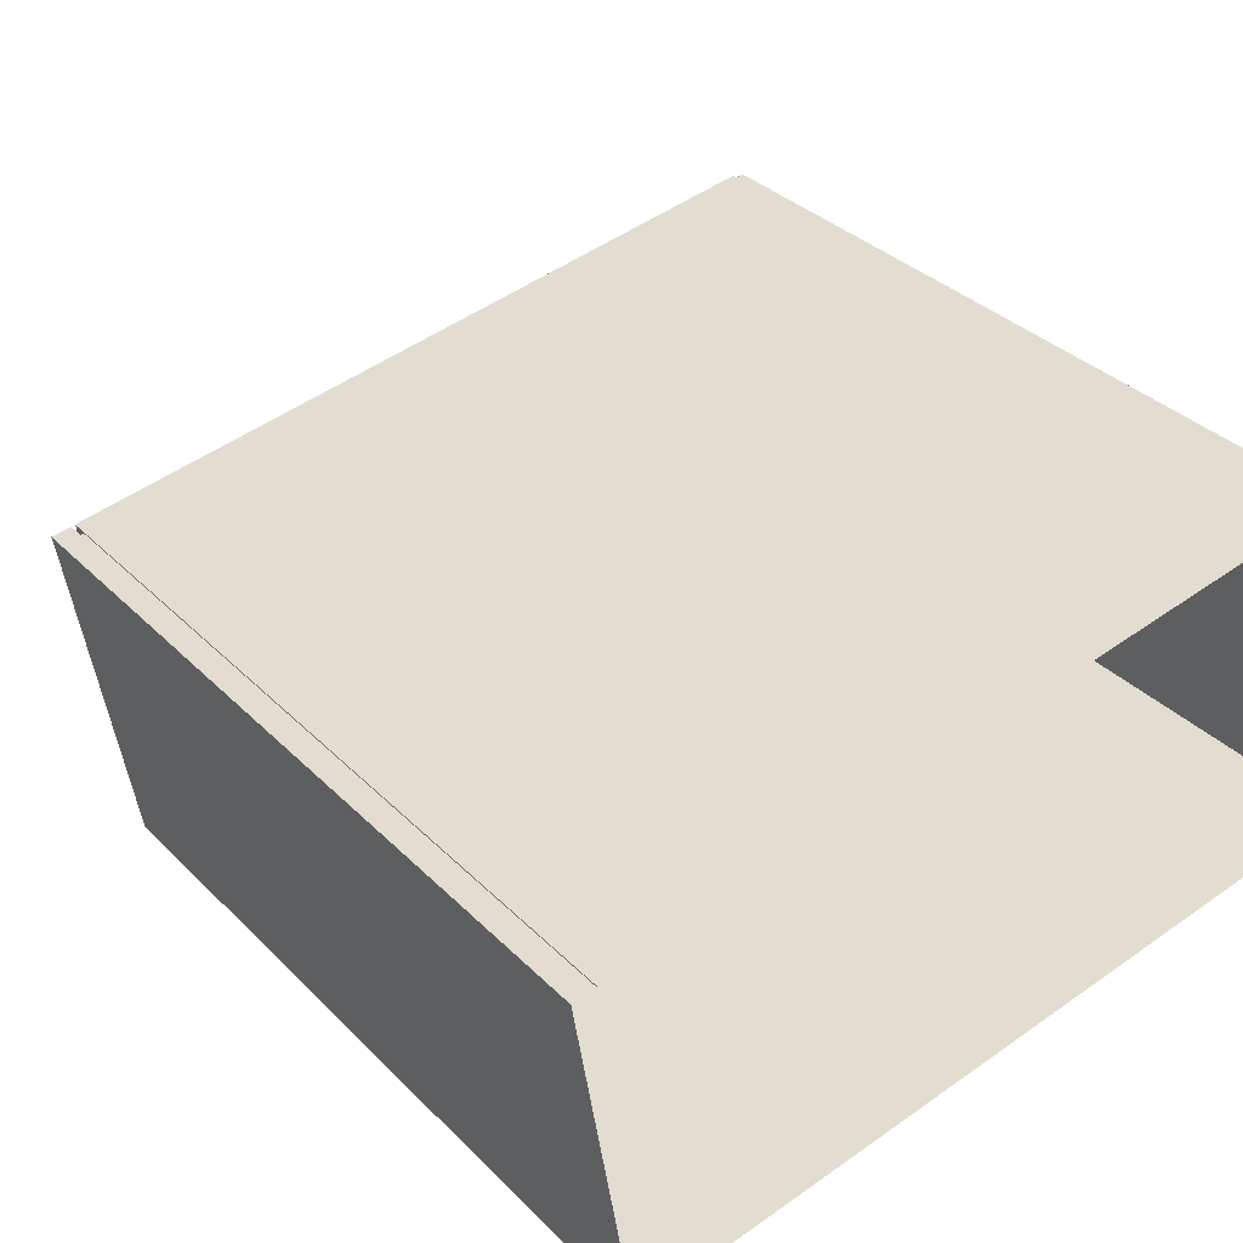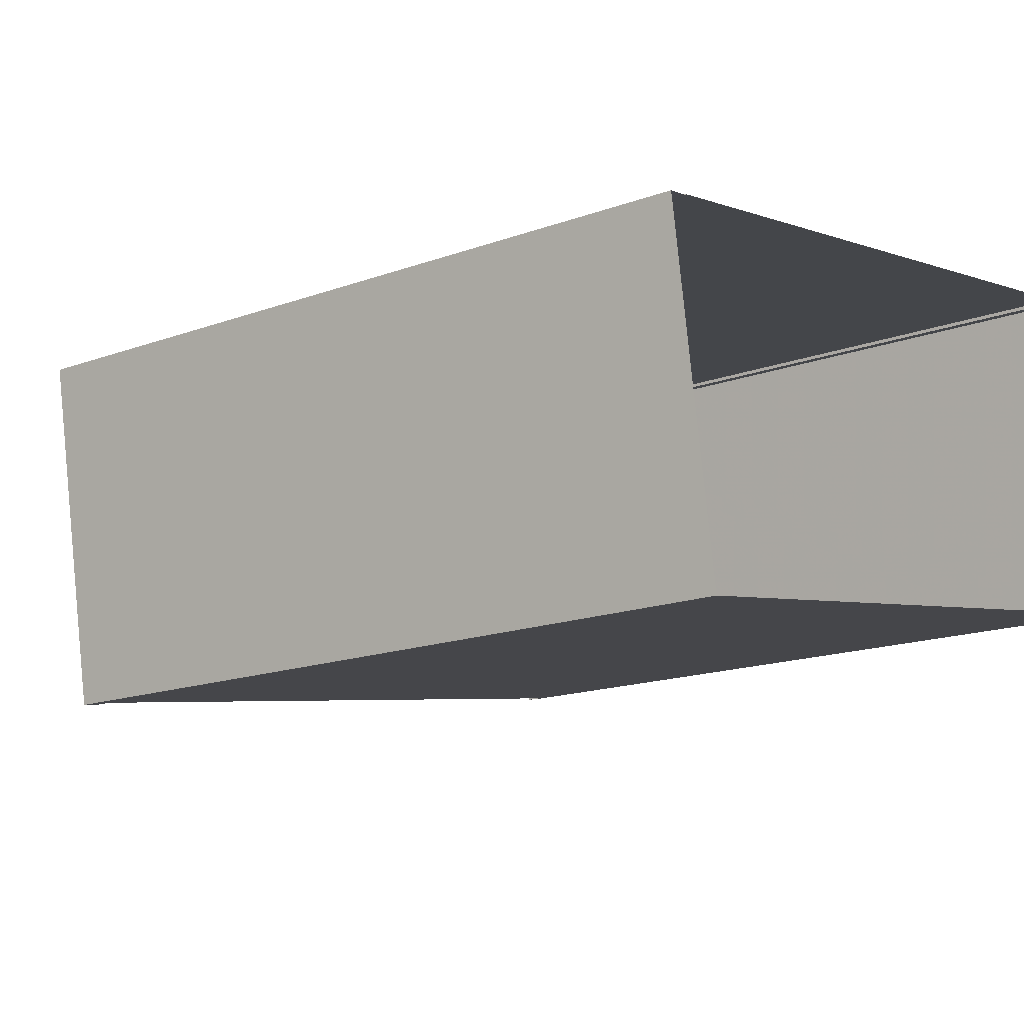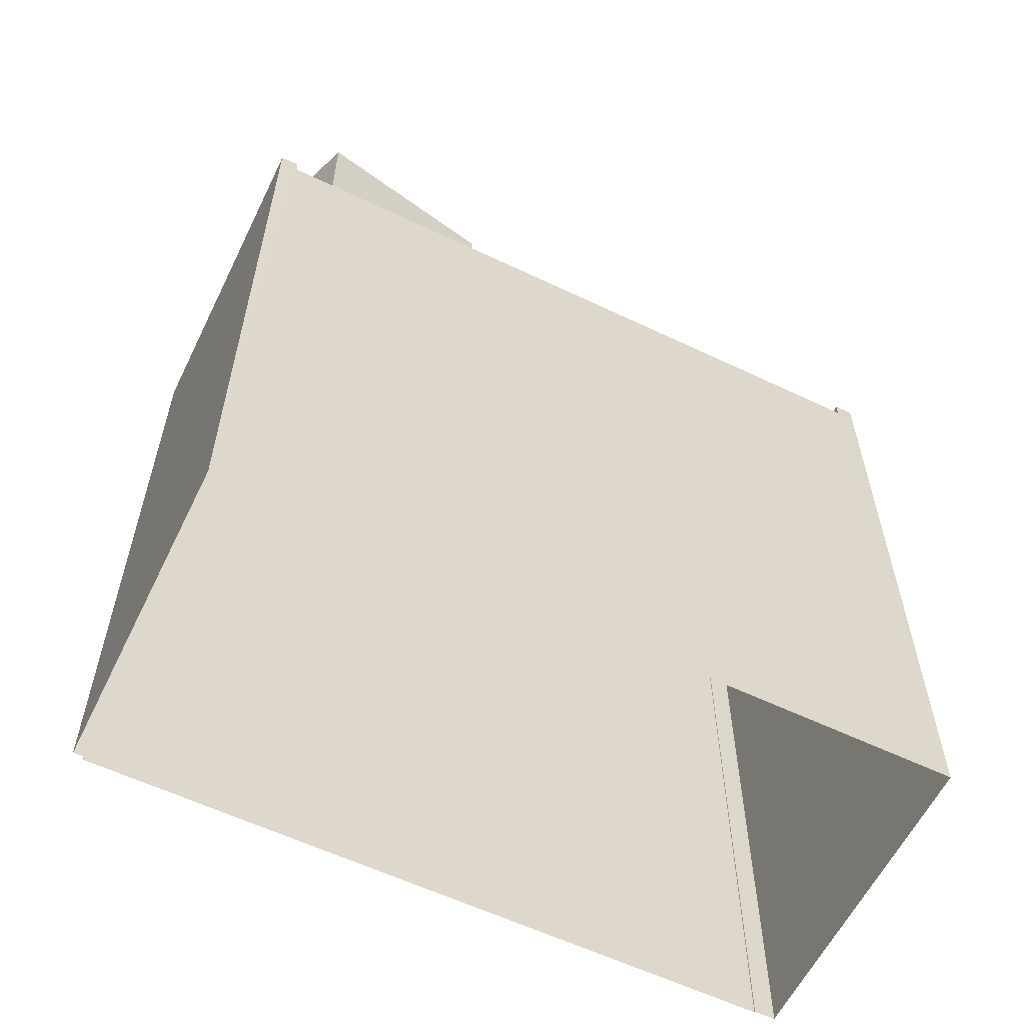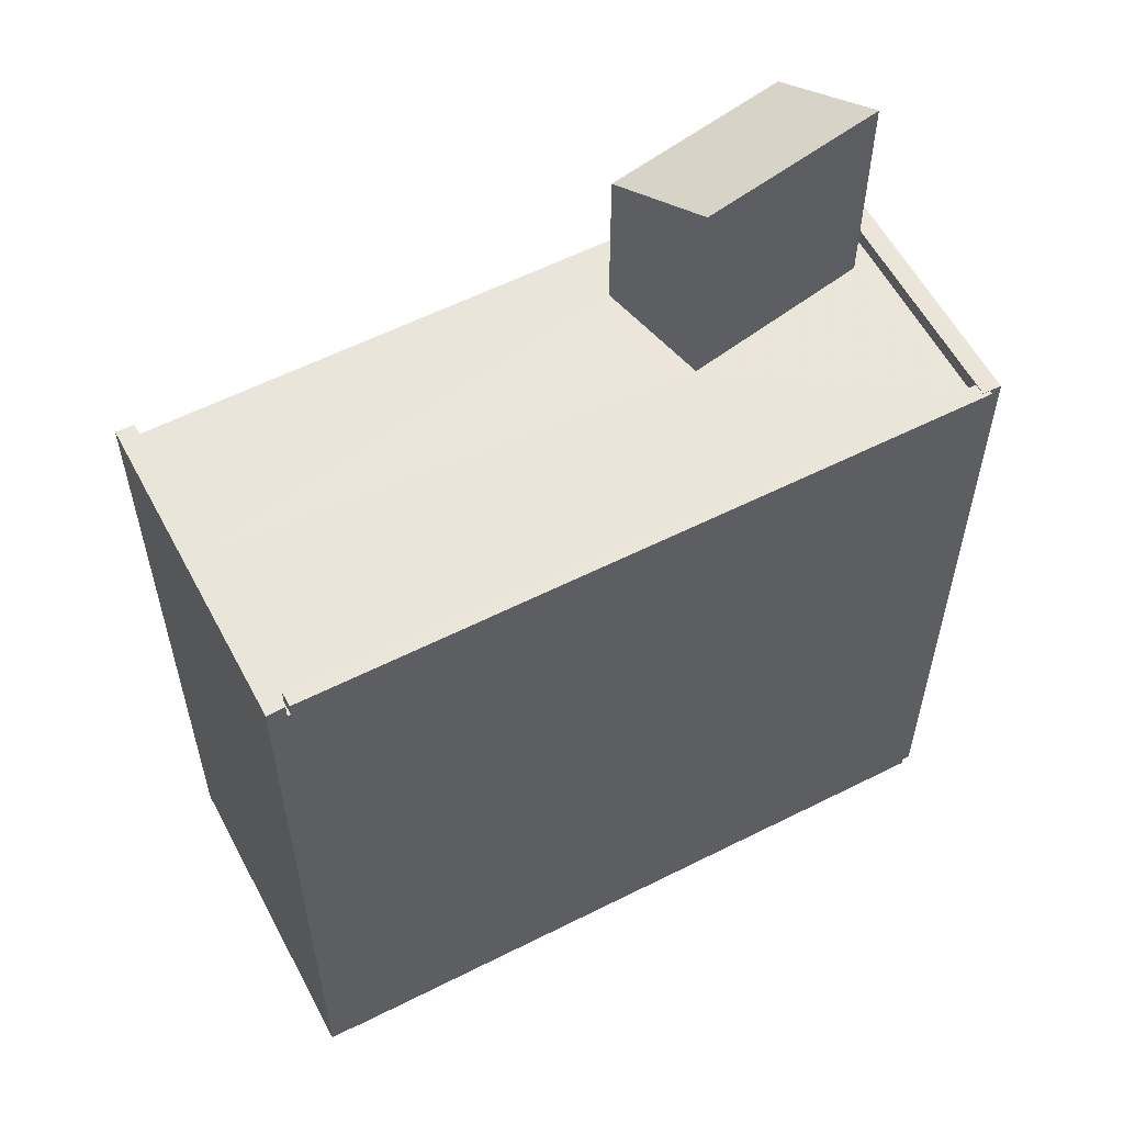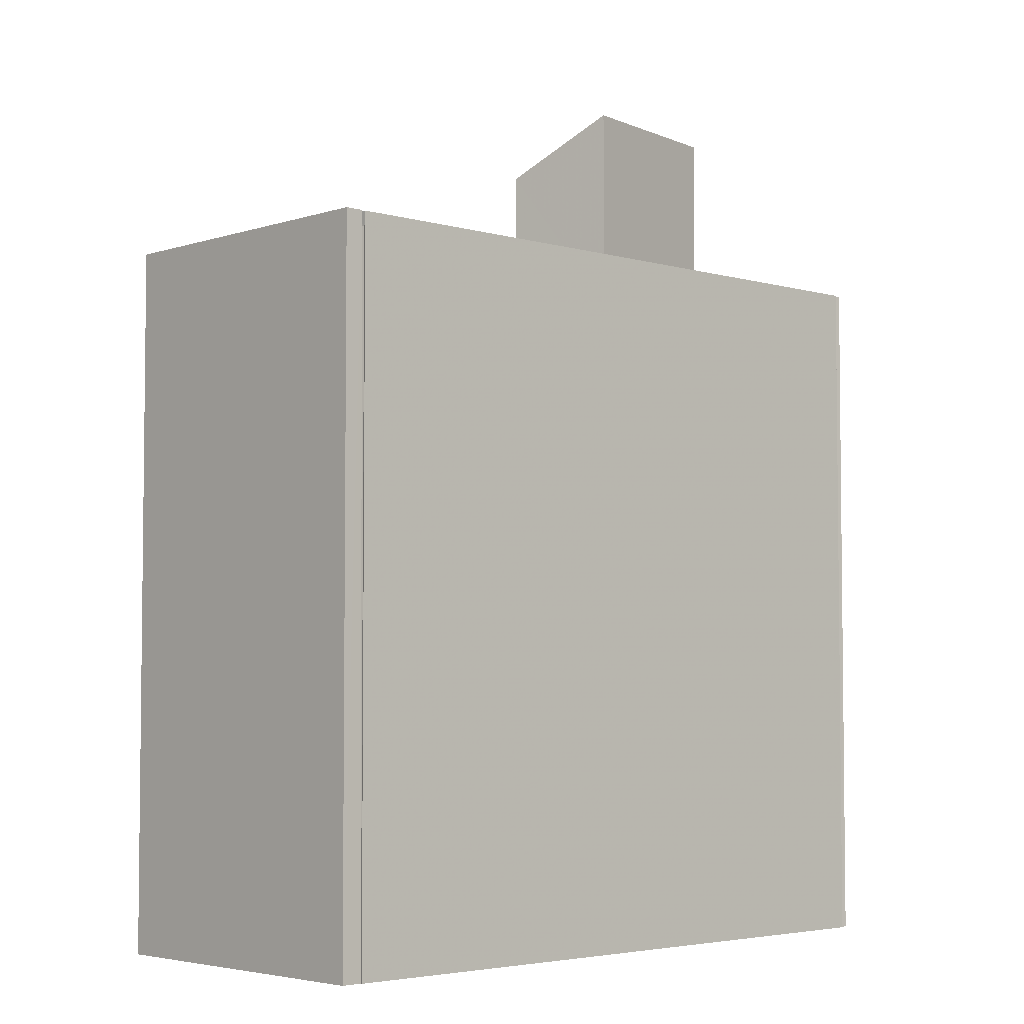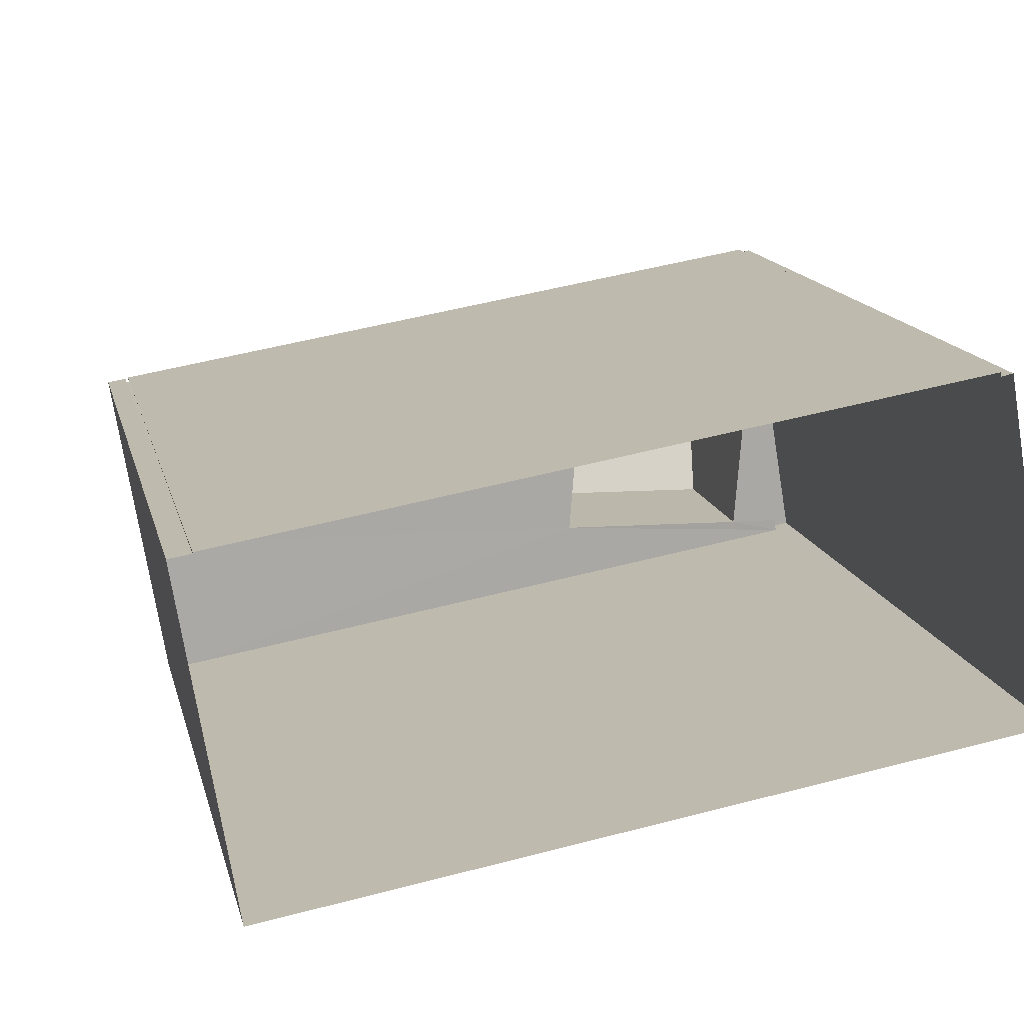
<metadata>
{"format":"obj","ext":"obj","renderer":"f3d","projection":"perspective","resolution":1024,"background":"white","views":[{"elev":33.9,"azim":143.0,"up":"+Y"},{"elev":-15.8,"azim":127.6,"up":"+Y"},{"elev":-59.8,"azim":-35.5,"up":"+Z"},{"elev":57.7,"azim":142.8,"up":"+Z"},{"elev":-4.2,"azim":127.3,"up":"+Z"},{"elev":14.7,"azim":167.2,"up":"+Y"}]}
</metadata>
<code>
v -8.904e+04 -9.972e+04 7.704
v -8.904e+04 -9.972e+04 7.704
v -8.904e+04 -9.972e+04 7.705
v -8.902e+04 -9.972e+04 7.704
v -8.902e+04 -9.972e+04 7.704
v -8.902e+04 -9.972e+04 7.704
v -8.904e+04 -9.972e+04 7.704
v -8.902e+04 -9.972e+04 7.704
v -8.902e+04 -9.972e+04 19.33
v -8.902e+04 -9.972e+04 19.33
v -8.902e+04 -9.972e+04 19.33
v -8.902e+04 -9.972e+04 19.33
v -8.903e+04 -9.972e+04 19.33
v -8.902e+04 -9.972e+04 19.33
v -8.903e+04 -9.972e+04 19.33
v -8.904e+04 -9.972e+04 19.33
v -8.904e+04 -9.972e+04 19.33
v -8.902e+04 -9.972e+04 19.33
v -8.903e+04 -9.972e+04 22.6
v -8.904e+04 -9.972e+04 22.6
v -8.903e+04 -9.972e+04 21.64
v -8.903e+04 -9.972e+04 21.63
v -8.902e+04 -9.972e+04 19.08
v -8.902e+04 -9.972e+04 19.08
v -8.902e+04 -9.972e+04 19.08
v -8.902e+04 -9.972e+04 19.08
v -8.903e+04 -9.972e+04 19.09
v -8.903e+04 -9.972e+04 19.09
v -8.904e+04 -9.972e+04 19.09
v -8.903e+04 -9.972e+04 19.09
v -8.904e+04 -9.972e+04 19.09
v -8.903e+04 -9.972e+04 19.08
v -8.904e+04 -9.972e+04 19.34
v -8.903e+04 -9.972e+04 19.33
v -8.904e+04 -9.972e+04 19.33
v -8.904e+04 -9.972e+04 19.34
v -8.904e+04 -9.972e+04 19.09
v -8.902e+04 -9.972e+04 19.08
f 1 2 3
f 4 3 5
f 6 4 5
f 5 2 7
f 5 7 8
f 3 2 5
f 9 10 11
f 9 12 10
f 13 14 15
f 16 15 17
f 17 15 18
f 15 14 18
f 19 20 21
f 22 19 21
f 23 24 25
f 23 26 24
f 27 25 28
f 29 30 31
f 29 31 32
f 32 28 24
f 31 28 32
f 25 24 28
f 33 34 35
f 36 33 35
f 37 38 27
f 29 37 30
f 38 25 27
f 37 27 30
f 12 9 23
f 26 23 5
f 5 23 6
f 23 9 6
f 14 26 18
f 18 26 8
f 14 24 26
f 8 26 5
f 16 17 7
f 2 16 7
f 23 25 12
f 25 38 10
f 12 25 10
f 2 1 16
f 15 16 34
f 34 16 35
f 16 1 35
f 38 3 4
f 38 4 11
f 36 3 37
f 36 37 33
f 38 11 10
f 37 3 38
f 19 31 20
f 19 28 31
f 9 11 4
f 6 9 4
f 13 24 14
f 13 32 24
f 3 35 1
f 3 36 35
f 30 27 22
f 21 30 22
f 15 34 13
f 29 32 13
f 29 33 37
f 13 34 33
f 29 13 33
f 22 28 19
f 22 27 28
f 18 8 7
f 17 18 7
f 31 21 20
f 31 30 21

</code>
